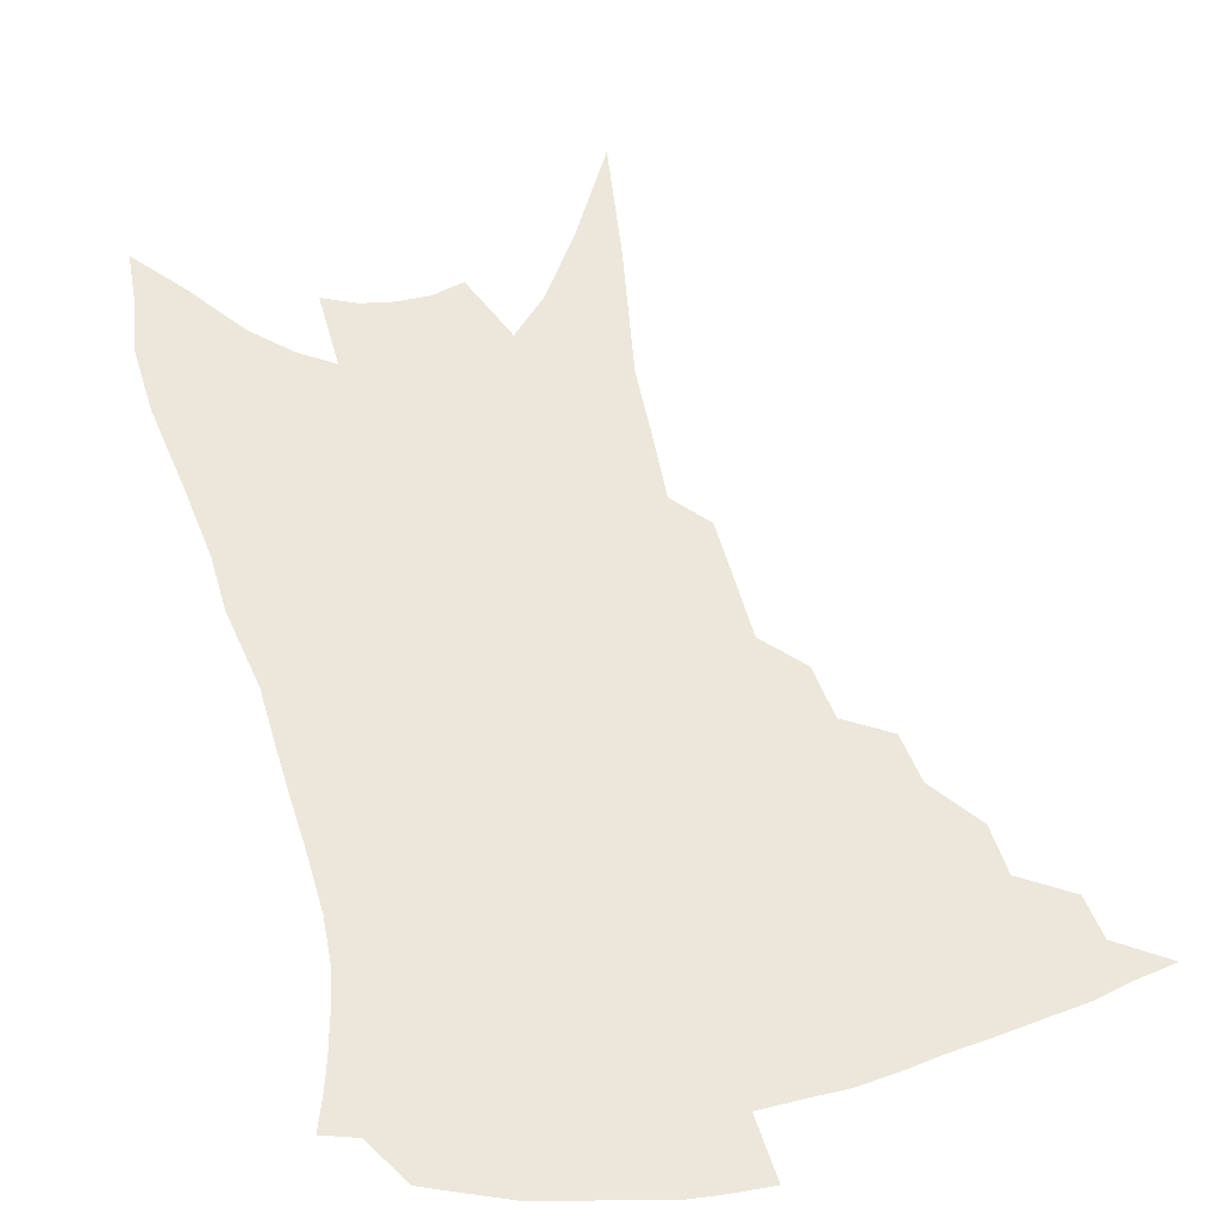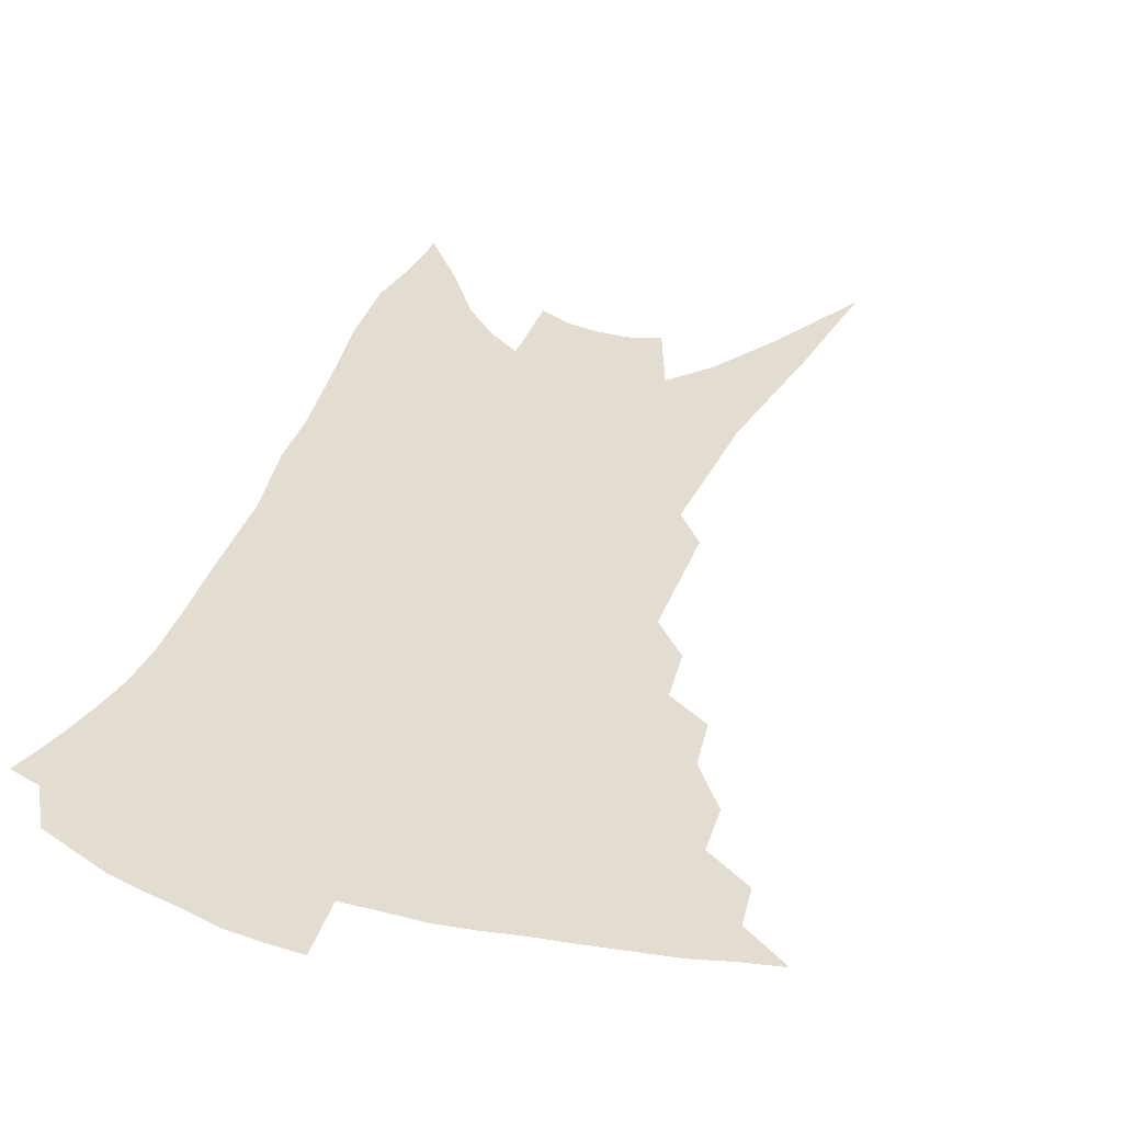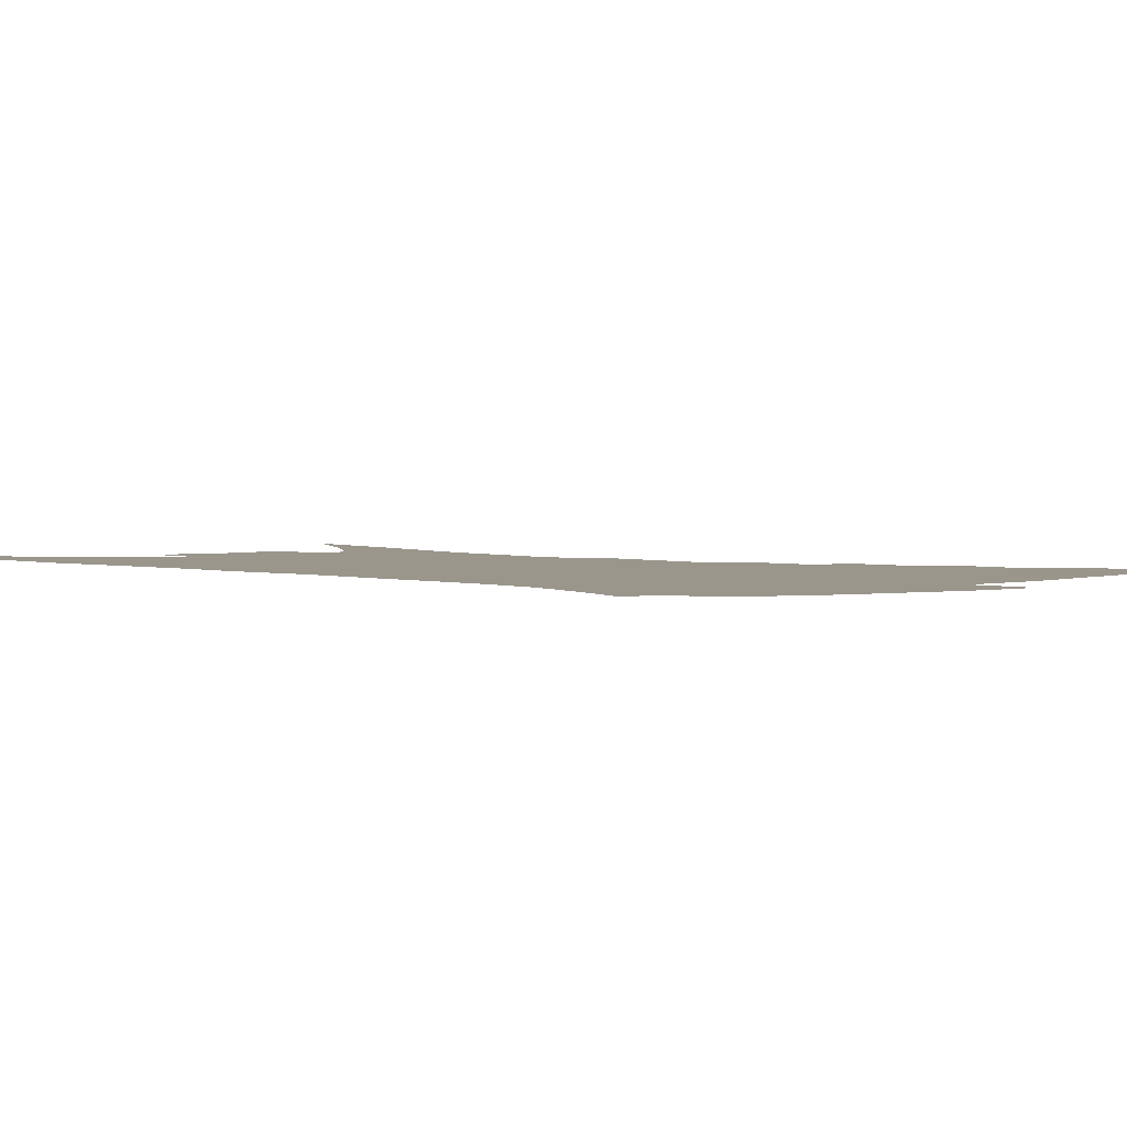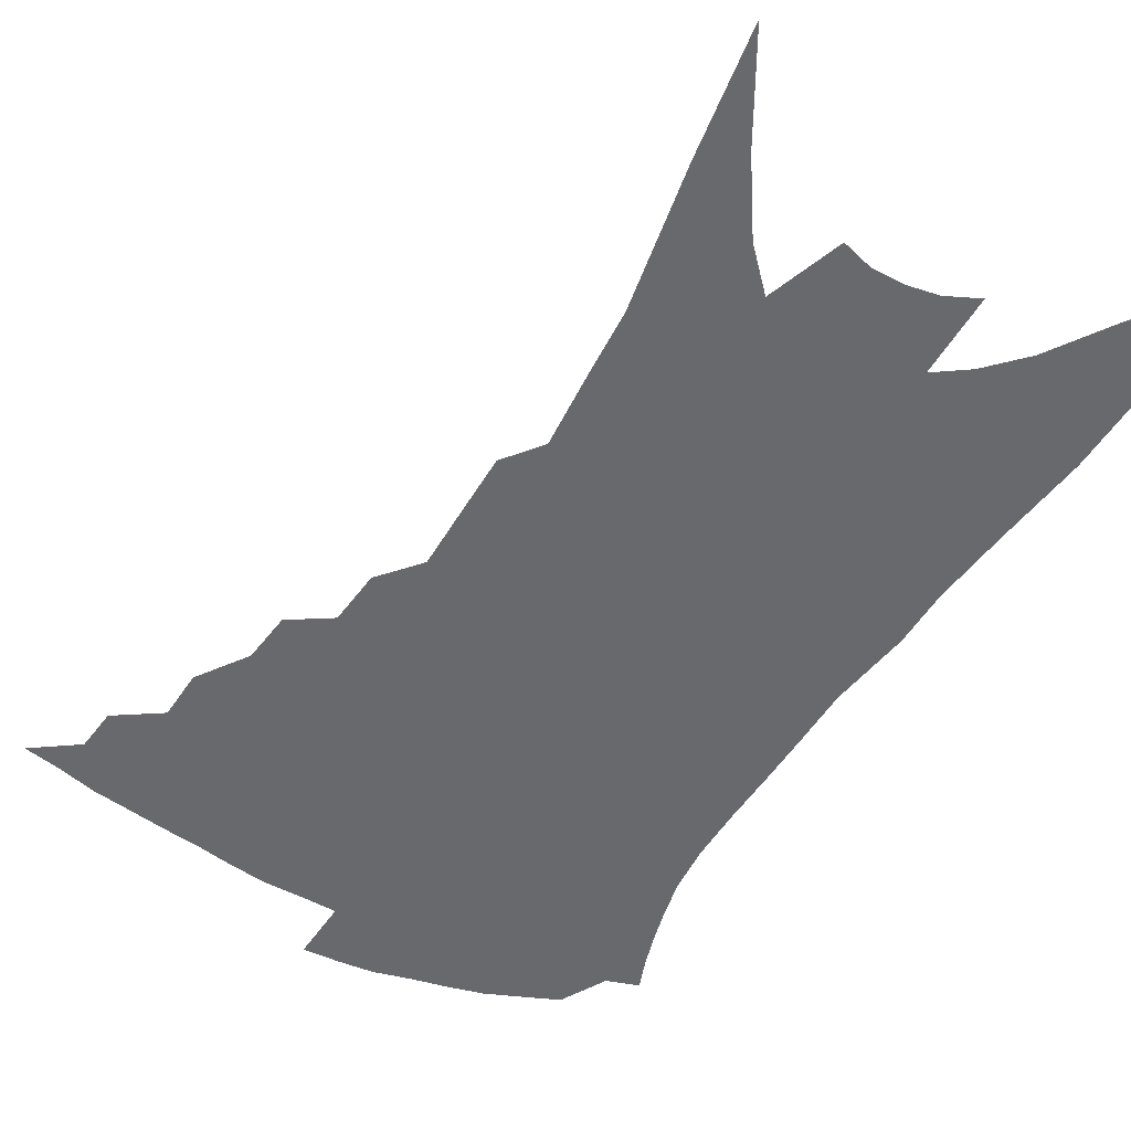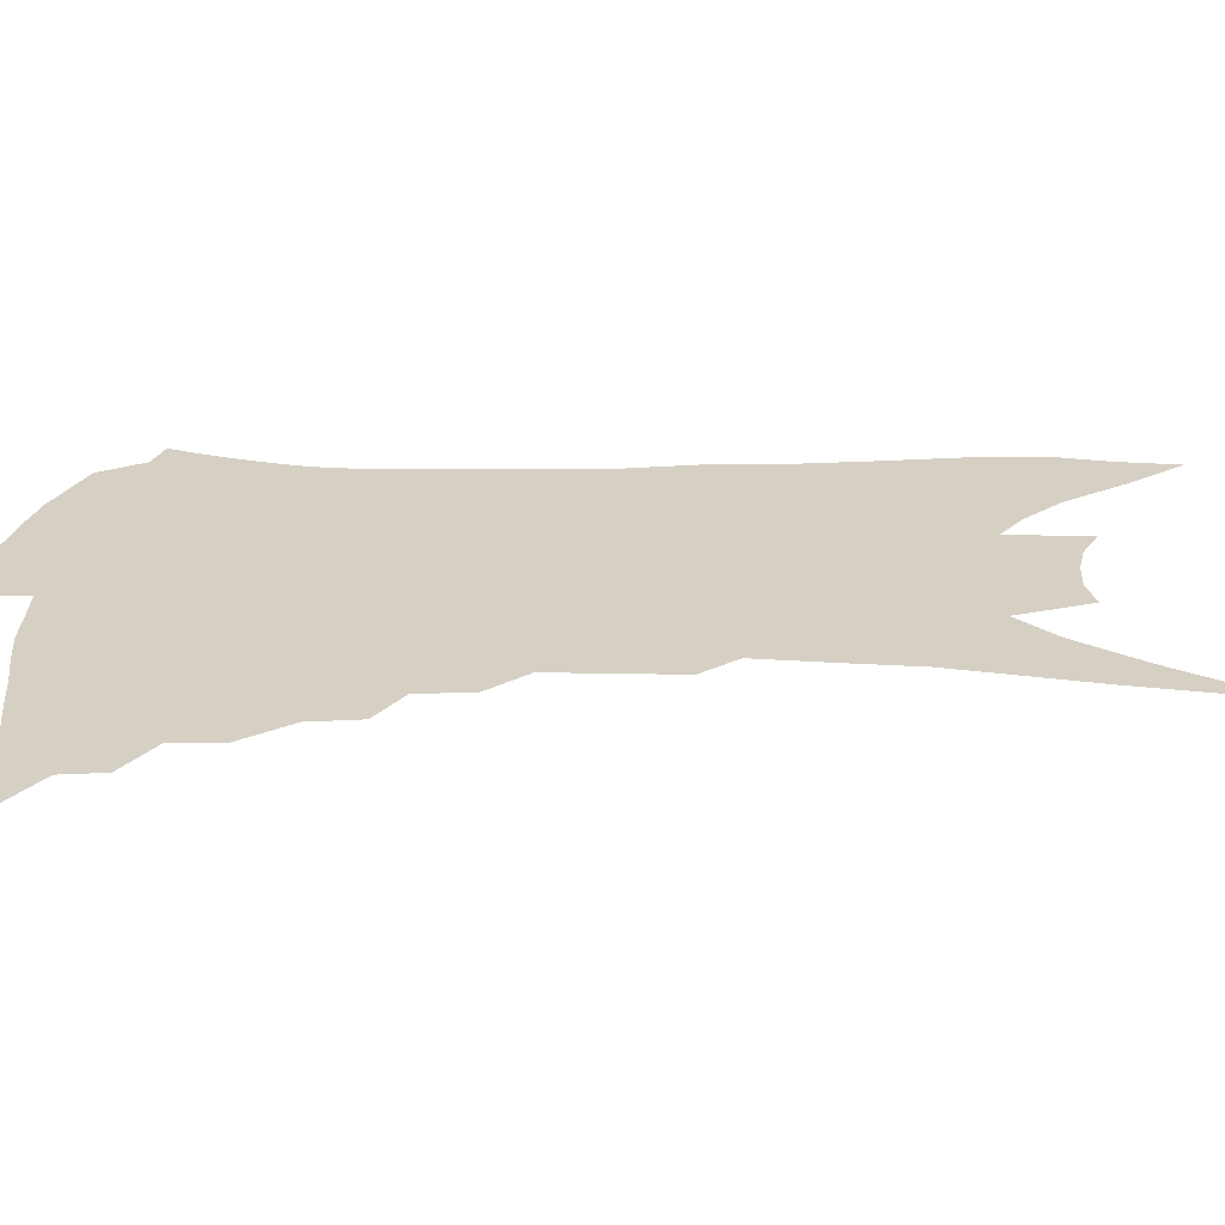
<metadata>
{"format":"obj","ext":"obj","renderer":"f3d","projection":"perspective","resolution":1024,"background":"white","views":[{"elev":51.0,"azim":169.1,"up":"+Z"},{"elev":35.3,"azim":-157.4,"up":"+Z"},{"elev":2.5,"azim":141.6,"up":"+Z"},{"elev":-52.8,"azim":-26.4,"up":"+Z"},{"elev":26.3,"azim":-84.6,"up":"+Z"}]}
</metadata>
<code>
v 467.1 366.1 0
v 484.6 343.4 0
v 482.3 356.8 0
v 479.1 369 0
v 501.4 318.9 0
v 499.7 334.6 0
v 497.2 347.8 0
v 494.1 359.8 0
v 491 372.8 0
v 516.2 288 0
v 513.3 303.9 0
v 514 326 0
v 511.7 339.2 0
v 508.9 350.9 0
v 505.9 363 0
v 503.3 375.2 0
v 532.7 262.9 0
v 530 280.2 0
v 528 298.5 0
v 527.6 318 0
v 525.3 329.9 0
v 523.1 342 0
v 520.8 353.7 0
v 518.4 365.3 0
v 515.5 377.7 0
v 547 210.9 0
v 545.7 229.6 0
v 544.4 250.9 0
v 542.6 272.5 0
v 541.1 290.9 0
v 539.4 306.1 0
v 538.4 321.7 0
v 536.5 333.1 0
v 534.3 344.5 0
v 532.2 355.9 0
v 530.1 367.7 0
v 527.7 379.9 0
v 547.5 63.59 0
v 551.1 105.4 0
v 556.7 152.8 0
v 556.7 175.1 0
v 557 199.8 0
v 556.4 221 0
v 555.6 242.7 0
v 553.6 259.3 0
v 552.8 281.6 0
v 551.2 296 0
v 550 310.3 0
v 548.9 323.9 0
v 547.5 335.5 0
v 545.4 346.5 0
v 543.7 357.9 0
v 541.9 369.8 0
v 539.6 382.6 0
v 563.4 96.71 0
v 566.2 136 0
v 566.9 162.9 0
v 567.1 188.3 0
v 567.3 213.9 0
v 566.2 233 0
v 564.4 247.9 0
v 563.5 269.3 0
v 562.2 285 0
v 561.3 300.5 0
v 560.6 314.6 0
v 559.6 326.6 0
v 558.6 337.6 0
v 557.5 348.6 0
v 555.2 359.7 0
v 554.1 371.2 0
v 551.5 384.7 0
v 576.4 119.5 0
v 577.6 152.2 0
v 577 174.3 0
v 576.7 199.3 0
v 576.5 221.4 0
v 575.1 239 0
v 573.8 256.1 0
v 573.1 275.6 0
v 572.1 290.5 0
v 571.3 304 0
v 570.5 316.3 0
v 569.6 327.3 0
v 570.1 340.5 0
v 568.8 350.3 0
v 568 360.9 0
v 565.7 372.7 0
v 563.8 385.4 0
v 587.3 132.6 0
v 587.4 160.7 0
v 586.5 184.7 0
v 585.3 203.7 0
v 585.4 225.1 0
v 583.9 244.3 0
v 582.9 260.2 0
v 582.3 280.3 0
v 581.4 292.1 0
v 580.9 306 0
v 581 319.5 0
v 580.1 329.9 0
v 580 340.7 0
v 579.3 351.2 0
v 578.6 362 0
v 577.5 373 0
v 575.6 386.3 0
v 573.3 405.9 0
v 597.5 109.2 0
v 597.4 140.5 0
v 596.7 163.2 0
v 595.3 186.2 0
v 594.9 193.4 0
v 593.7 228.3 0
v 592.7 243 0
v 591.9 266.2 0
v 591.2 281.1 0
v 590.8 295.6 0
v 590.5 308.1 0
v 590.5 320.9 0
v 590.6 332 0
v 590.2 341.5 0
v 590.2 352.1 0
v 589.6 362.7 0
v 588.5 374.4 0
v 587 388.4 0
v 585 405.9 0
v 607.7 112.8 0
v 607 141.7 0
v 606 166.9 0
v 604.8 186.9 0
v 604.2 211.7 0
v 602.3 231.8 0
v 601.6 247.9 0
v 600.7 266.2 0
v 600.1 282.3 0
v 599.8 295.5 0
v 599.7 307.4 0
v 599.9 320.5 0
v 600.1 331.5 0
v 600.6 342.3 0
v 600.6 352.4 0
v 600.5 362.8 0
v 599.7 374.7 0
v 598.7 388 0
v 596.8 405.3 0
v 617.9 113.2 0
v 616.7 141.6 0
v 615.2 168.3 0
v 613.9 191 0
v 612.8 212.4 0
v 611.3 229.8 0
v 610.1 251.1 0
v 609.5 265.6 0
v 608.9 282.1 0
v 608.7 295.8 0
v 608.9 309 0
v 609.3 320.9 0
v 609.9 332.4 0
v 610.4 342.5 0
v 610.9 352.3 0
v 611.2 362.8 0
v 611.1 373.9 0
v 610.9 385.9 0
v 609 402.8 0
v 628.2 111.9 0
v 627 136.7 0
v 624.8 165.9 0
v 623 189.8 0
v 621.5 211.9 0
v 619.8 233 0
v 619.3 247.8 0
v 618.2 266.2 0
v 617.7 281.3 0
v 617.5 295.9 0
v 617.9 307.8 0
v 618.4 320.5 0
v 619.1 331.9 0
v 620 341.6 0
v 621.5 352.1 0
v 622.3 361.9 0
v 622.2 372.6 0
v 622.2 384.3 0
v 620.6 400.9 0
v 638.9 107.6 0
v 637.1 134.3 0
v 634.8 161.8 0
v 632 190.4 0
v 630.8 209.1 0
v 629.4 227.8 0
v 628.3 245.4 0
v 627.4 262.6 0
v 627 277.5 0
v 626.6 292.5 0
v 626.7 306.5 0
v 627.2 321.1 0
v 628.2 330.7 0
v 629.2 340.1 0
v 631.2 351.7 0
v 632.3 361 0
v 633.1 370.8 0
v 633.9 381.1 0
v 632.1 398.5 0
v 648.2 127.6 0
v 645.6 154.5 0
v 642.8 181.5 0
v 640.6 203.9 0
v 638.5 224.9 0
v 637.6 241.8 0
v 636.8 258.3 0
v 636.6 272.5 0
v 635.5 290.3 0
v 635.3 305.8 0
v 636 318 0
v 637.1 329.7 0
v 638.6 340 0
v 640.2 350.3 0
v 641.8 359.8 0
v 643.1 369.4 0
v 644 379.7 0
v 643.7 394.4 0
v 660.4 116.6 0
v 658 142.4 0
v 654.2 171.4 0
v 652.8 191.6 0
v 649.4 216.2 0
v 647.9 234.8 0
v 646.7 252.3 0
v 645.8 268.7 0
v 644.7 285.7 0
v 644.3 301.6 0
v 645 314 0
v 645.5 328.3 0
v 647.4 338 0
v 649.2 349 0
v 651.1 358.3 0
v 653 367.8 0
v 654.1 378.4 0
v 655.2 390.3 0
v 675.6 97.15 0
v 672.6 125 0
v 668.3 154.7 0
v 665.9 178.1 0
v 661.9 203.3 0
v 660.3 222.6 0
v 659.6 239.5 0
v 657 259.8 0
v 654.8 278.9 0
v 654.5 293.9 0
v 654.3 309.1 0
v 654.2 324.2 0
v 656.2 334.5 0
v 657.8 346.8 0
v 660.3 356.2 0
v 662.5 366 0
v 664.1 376.3 0
v 690.2 80.64 0
v 690.5 100.4 0
v 692.3 117.7 0
v 689.8 142 0
v 684 171.6 0
v 679.4 197.3 0
v 677.7 216.4 0
v 671.9 242.9 0
v 670.3 260.7 0
v 668.6 278.4 0
v 666.6 296.7 0
v 665.1 314.6 0
v 665.2 329.6 0
v 666.9 341.6 0
v 669.3 354.1 0
v 671.7 364.1 0
v 674.5 373.4 0
v 721 391 0
f 3 4 1
f 6 7 2
f 2 7 3
f 7 8 3
f 3 8 4
f 8 9 4
f 11 12 5
f 5 12 6
f 12 13 6
f 6 13 7
f 13 14 7
f 7 14 8
f 14 15 8
f 8 15 9
f 15 16 9
f 18 19 10
f 10 19 11
f 19 20 11
f 11 20 12
f 20 21 12
f 12 21 13
f 21 22 13
f 13 22 14
f 22 23 14
f 14 23 15
f 23 24 15
f 15 24 16
f 24 25 16
f 28 29 17
f 17 29 18
f 29 30 18
f 18 30 19
f 30 31 19
f 19 31 20
f 31 32 20
f 20 32 21
f 32 33 21
f 21 33 22
f 33 34 22
f 22 34 23
f 34 35 23
f 23 35 24
f 35 36 24
f 24 36 25
f 36 37 25
f 42 43 26
f 26 43 27
f 43 44 27
f 27 44 28
f 44 45 28
f 28 45 29
f 45 46 29
f 29 46 30
f 46 47 30
f 30 47 31
f 47 48 31
f 31 48 32
f 48 49 32
f 32 49 33
f 49 50 33
f 33 50 34
f 50 51 34
f 34 51 35
f 51 52 35
f 35 52 36
f 52 53 36
f 36 53 37
f 53 54 37
f 38 55 39
f 55 56 39
f 39 56 40
f 56 57 40
f 40 57 41
f 57 58 41
f 41 58 42
f 58 59 42
f 42 59 43
f 59 60 43
f 43 60 44
f 60 61 44
f 44 61 45
f 61 62 45
f 45 62 46
f 62 63 46
f 46 63 47
f 63 64 47
f 47 64 48
f 64 65 48
f 48 65 49
f 65 66 49
f 49 66 50
f 66 67 50
f 50 67 51
f 67 68 51
f 51 68 52
f 68 69 52
f 52 69 53
f 69 70 53
f 53 70 54
f 70 71 54
f 55 72 56
f 72 73 56
f 56 73 57
f 73 74 57
f 57 74 58
f 74 75 58
f 58 75 59
f 75 76 59
f 59 76 60
f 76 77 60
f 60 77 61
f 77 78 61
f 61 78 62
f 78 79 62
f 62 79 63
f 79 80 63
f 63 80 64
f 80 81 64
f 64 81 65
f 81 82 65
f 65 82 66
f 82 83 66
f 66 83 67
f 83 84 67
f 67 84 68
f 84 85 68
f 68 85 69
f 85 86 69
f 69 86 70
f 86 87 70
f 70 87 71
f 87 88 71
f 72 89 73
f 89 90 73
f 73 90 74
f 90 91 74
f 74 91 75
f 91 92 75
f 75 92 76
f 92 93 76
f 76 93 77
f 93 94 77
f 77 94 78
f 94 95 78
f 78 95 79
f 95 96 79
f 79 96 80
f 96 97 80
f 80 97 81
f 97 98 81
f 81 98 82
f 98 99 82
f 82 99 83
f 99 100 83
f 83 100 84
f 100 101 84
f 84 101 85
f 101 102 85
f 85 102 86
f 102 103 86
f 86 103 87
f 103 104 87
f 87 104 88
f 104 105 88
f 107 108 89
f 89 108 90
f 108 109 90
f 90 109 91
f 109 110 91
f 91 110 92
f 110 111 92
f 92 111 93
f 111 112 93
f 93 112 94
f 112 113 94
f 94 113 95
f 113 114 95
f 95 114 96
f 114 115 96
f 96 115 97
f 115 116 97
f 97 116 98
f 116 117 98
f 98 117 99
f 117 118 99
f 99 118 100
f 118 119 100
f 100 119 101
f 119 120 101
f 101 120 102
f 120 121 102
f 102 121 103
f 121 122 103
f 103 122 104
f 122 123 104
f 104 123 105
f 123 124 105
f 105 124 106
f 124 125 106
f 107 126 108
f 126 127 108
f 108 127 109
f 127 128 109
f 109 128 110
f 128 129 110
f 110 129 111
f 129 130 111
f 111 130 112
f 130 131 112
f 112 131 113
f 131 132 113
f 113 132 114
f 132 133 114
f 114 133 115
f 133 134 115
f 115 134 116
f 134 135 116
f 116 135 117
f 135 136 117
f 117 136 118
f 136 137 118
f 118 137 119
f 137 138 119
f 119 138 120
f 138 139 120
f 120 139 121
f 139 140 121
f 121 140 122
f 140 141 122
f 122 141 123
f 141 142 123
f 123 142 124
f 142 143 124
f 124 143 125
f 143 144 125
f 126 145 127
f 145 146 127
f 127 146 128
f 146 147 128
f 128 147 129
f 147 148 129
f 129 148 130
f 148 149 130
f 130 149 131
f 149 150 131
f 131 150 132
f 150 151 132
f 132 151 133
f 151 152 133
f 133 152 134
f 152 153 134
f 134 153 135
f 153 154 135
f 135 154 136
f 154 155 136
f 136 155 137
f 155 156 137
f 137 156 138
f 156 157 138
f 138 157 139
f 157 158 139
f 139 158 140
f 158 159 140
f 140 159 141
f 159 160 141
f 141 160 142
f 160 161 142
f 142 161 143
f 161 162 143
f 143 162 144
f 162 163 144
f 145 164 146
f 164 165 146
f 146 165 147
f 165 166 147
f 147 166 148
f 166 167 148
f 148 167 149
f 167 168 149
f 149 168 150
f 168 169 150
f 150 169 151
f 169 170 151
f 151 170 152
f 170 171 152
f 152 171 153
f 171 172 153
f 153 172 154
f 172 173 154
f 154 173 155
f 173 174 155
f 155 174 156
f 174 175 156
f 156 175 157
f 175 176 157
f 157 176 158
f 176 177 158
f 158 177 159
f 177 178 159
f 159 178 160
f 178 179 160
f 160 179 161
f 179 180 161
f 161 180 162
f 180 181 162
f 162 181 163
f 181 182 163
f 164 183 165
f 183 184 165
f 165 184 166
f 184 185 166
f 166 185 167
f 185 186 167
f 167 186 168
f 186 187 168
f 168 187 169
f 187 188 169
f 169 188 170
f 188 189 170
f 170 189 171
f 189 190 171
f 171 190 172
f 190 191 172
f 172 191 173
f 191 192 173
f 173 192 174
f 192 193 174
f 174 193 175
f 193 194 175
f 175 194 176
f 194 195 176
f 176 195 177
f 195 196 177
f 177 196 178
f 196 197 178
f 178 197 179
f 197 198 179
f 179 198 180
f 198 199 180
f 180 199 181
f 199 200 181
f 181 200 182
f 200 201 182
f 184 202 185
f 202 203 185
f 185 203 186
f 203 204 186
f 186 204 187
f 204 205 187
f 187 205 188
f 205 206 188
f 188 206 189
f 206 207 189
f 189 207 190
f 207 208 190
f 190 208 191
f 208 209 191
f 191 209 192
f 209 210 192
f 192 210 193
f 210 211 193
f 193 211 194
f 211 212 194
f 194 212 195
f 212 213 195
f 195 213 196
f 213 214 196
f 196 214 197
f 214 215 197
f 197 215 198
f 215 216 198
f 198 216 199
f 216 217 199
f 199 217 200
f 217 218 200
f 200 218 201
f 218 219 201
f 202 220 203
f 220 221 203
f 203 221 204
f 221 222 204
f 204 222 205
f 222 223 205
f 205 223 206
f 223 224 206
f 206 224 207
f 224 225 207
f 207 225 208
f 225 226 208
f 208 226 209
f 226 227 209
f 209 227 210
f 227 228 210
f 210 228 211
f 228 229 211
f 211 229 212
f 229 230 212
f 212 230 213
f 230 231 213
f 213 231 214
f 231 232 214
f 214 232 215
f 232 233 215
f 215 233 216
f 233 234 216
f 216 234 217
f 234 235 217
f 217 235 218
f 235 236 218
f 218 236 219
f 236 237 219
f 220 238 221
f 238 239 221
f 221 239 222
f 239 240 222
f 222 240 223
f 240 241 223
f 223 241 224
f 241 242 224
f 224 242 225
f 242 243 225
f 225 243 226
f 243 244 226
f 226 244 227
f 244 245 227
f 227 245 228
f 245 246 228
f 228 246 229
f 246 247 229
f 229 247 230
f 247 248 230
f 230 248 231
f 248 249 231
f 231 249 232
f 249 250 232
f 232 250 233
f 250 251 233
f 233 251 234
f 251 252 234
f 234 252 235
f 252 253 235
f 235 253 236
f 253 254 236
f 236 254 237
f 238 255 239
f 255 256 239
f 239 256 240
f 256 257 240
f 240 257 241
f 257 258 241
f 241 258 242
f 258 259 242
f 242 259 243
f 259 260 243
f 243 260 244
f 260 261 244
f 244 261 245
f 261 262 245
f 245 262 246
f 262 263 246
f 246 263 247
f 263 264 247
f 247 264 248
f 264 265 248
f 248 265 249
f 265 266 249
f 249 266 250
f 266 267 250
f 250 267 251
f 267 268 251
f 251 268 252
f 268 269 252
f 252 269 253
f 269 270 253
f 253 270 254
f 270 271 254

</code>
